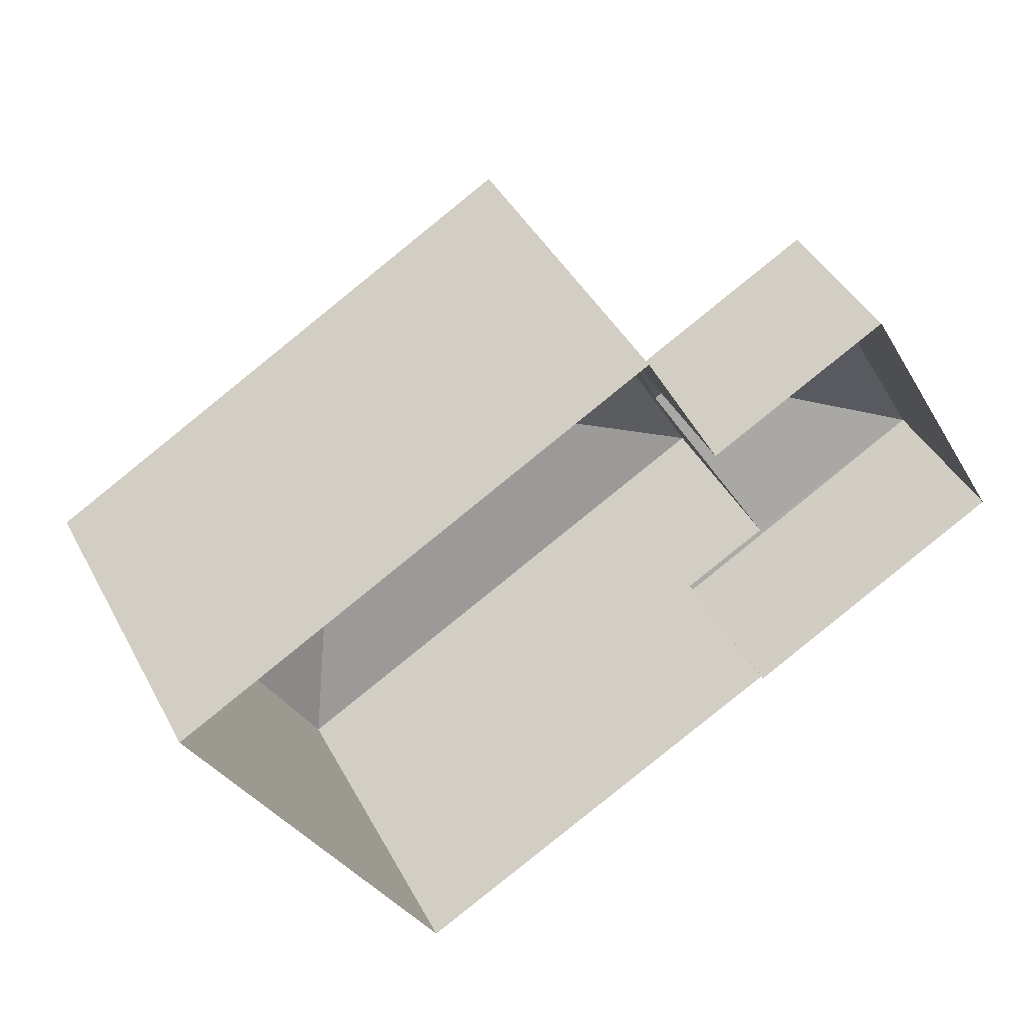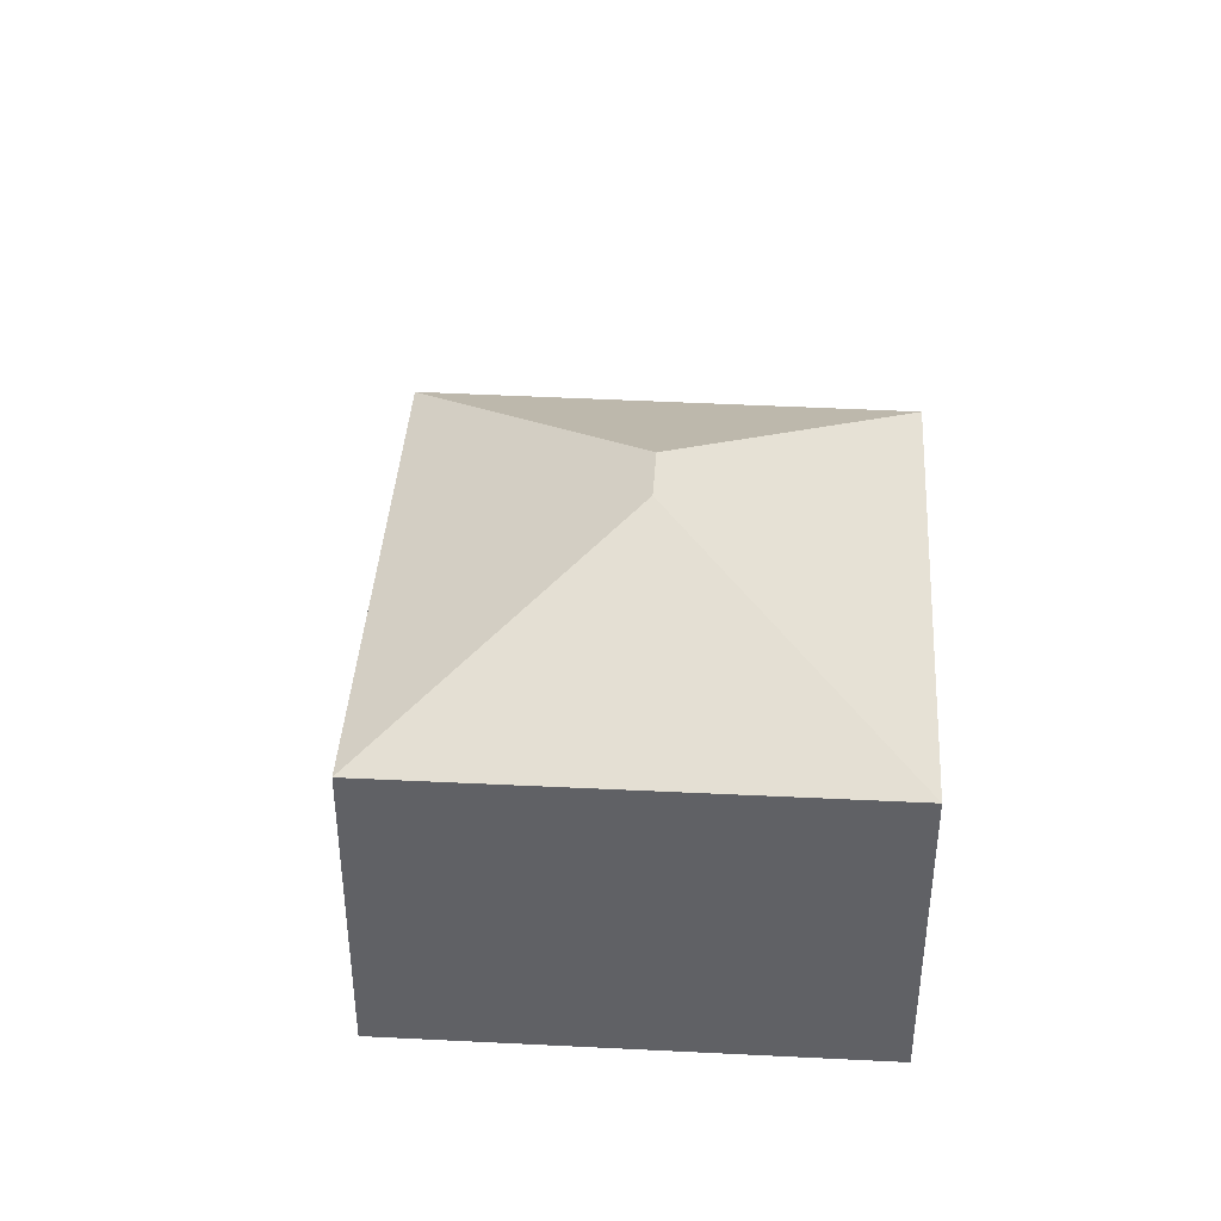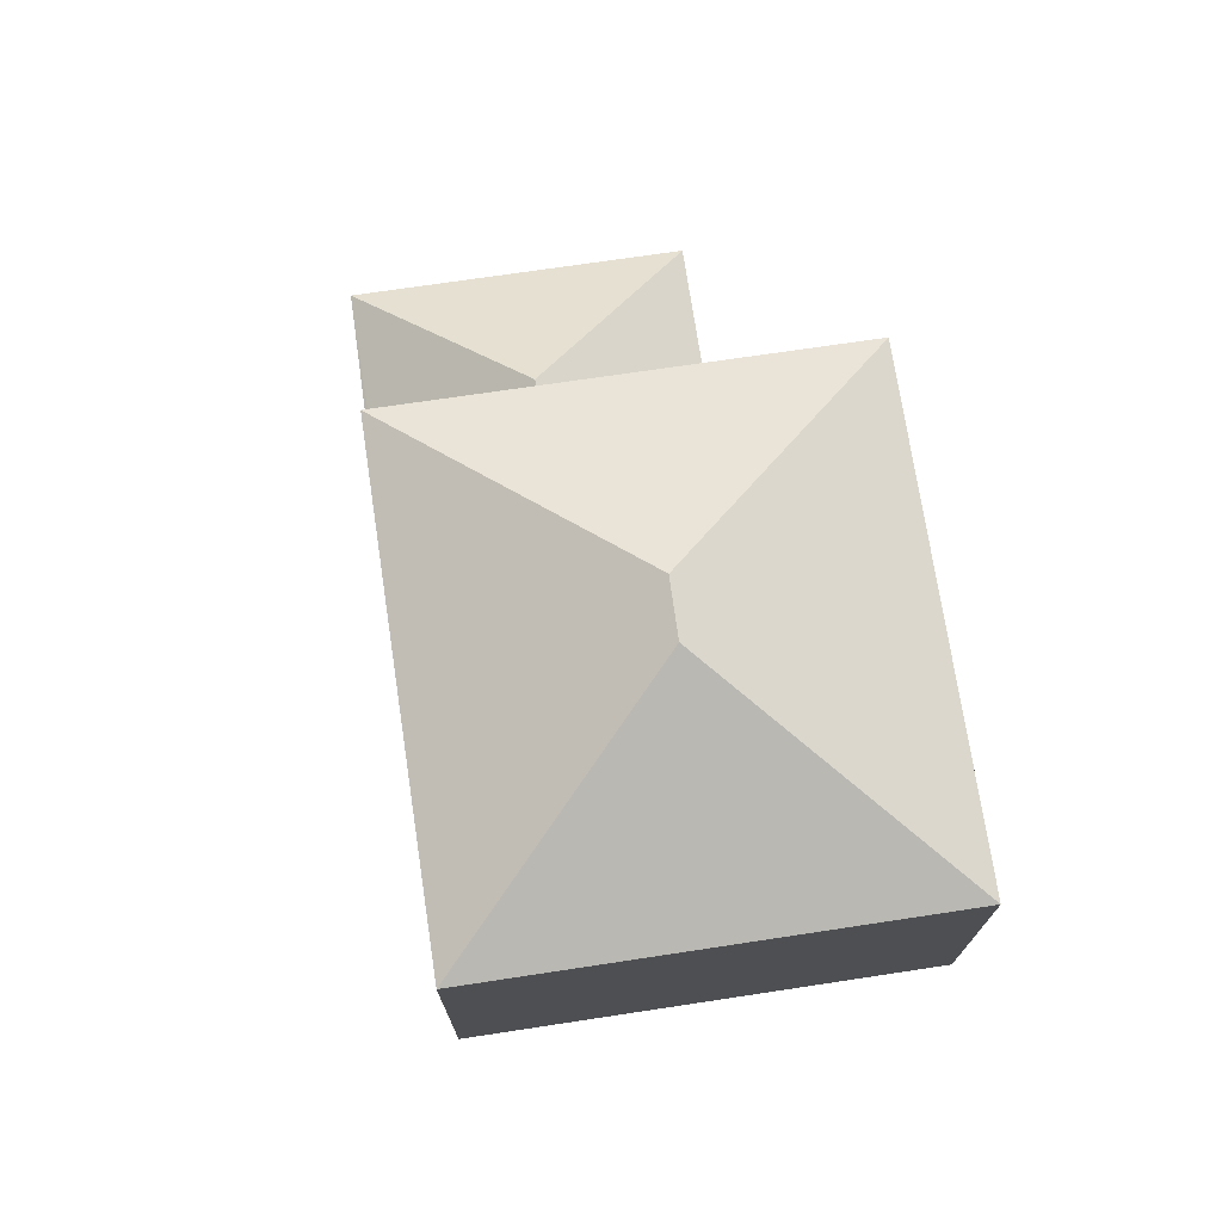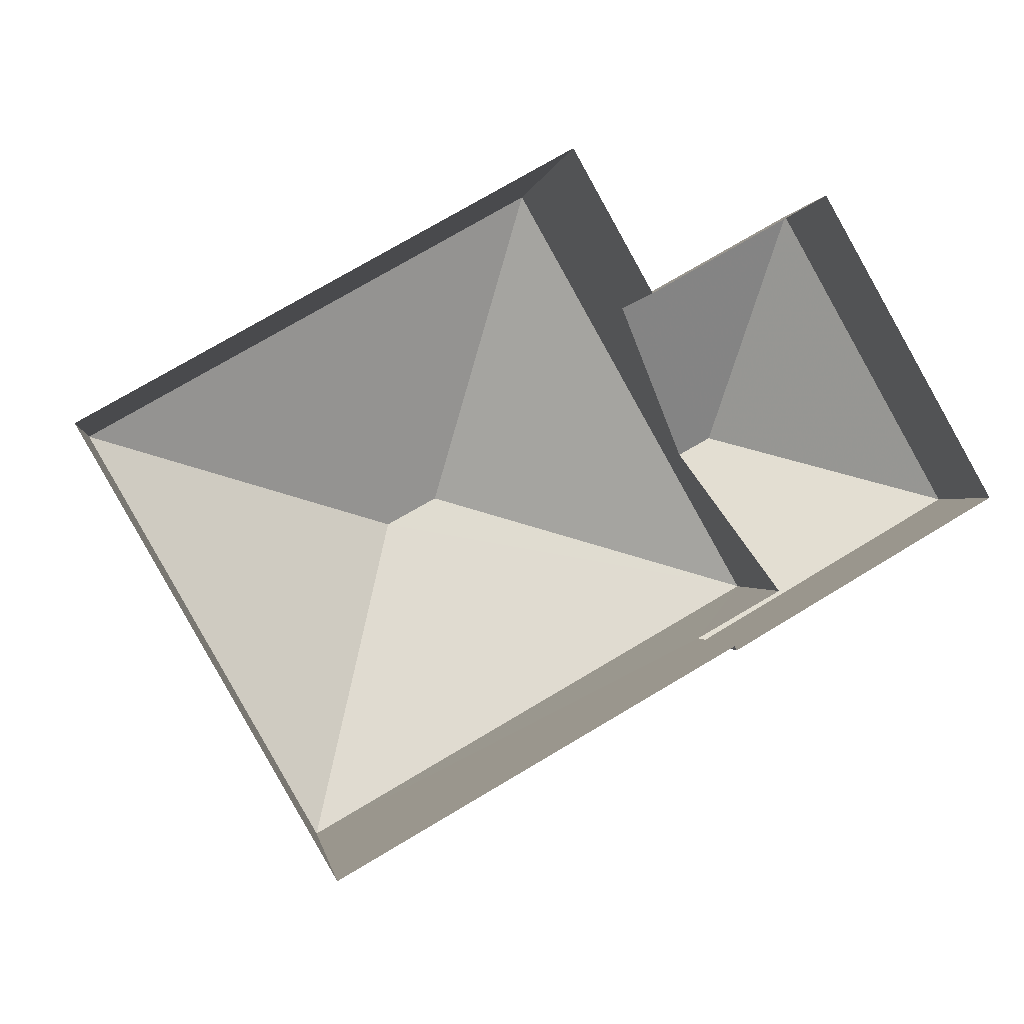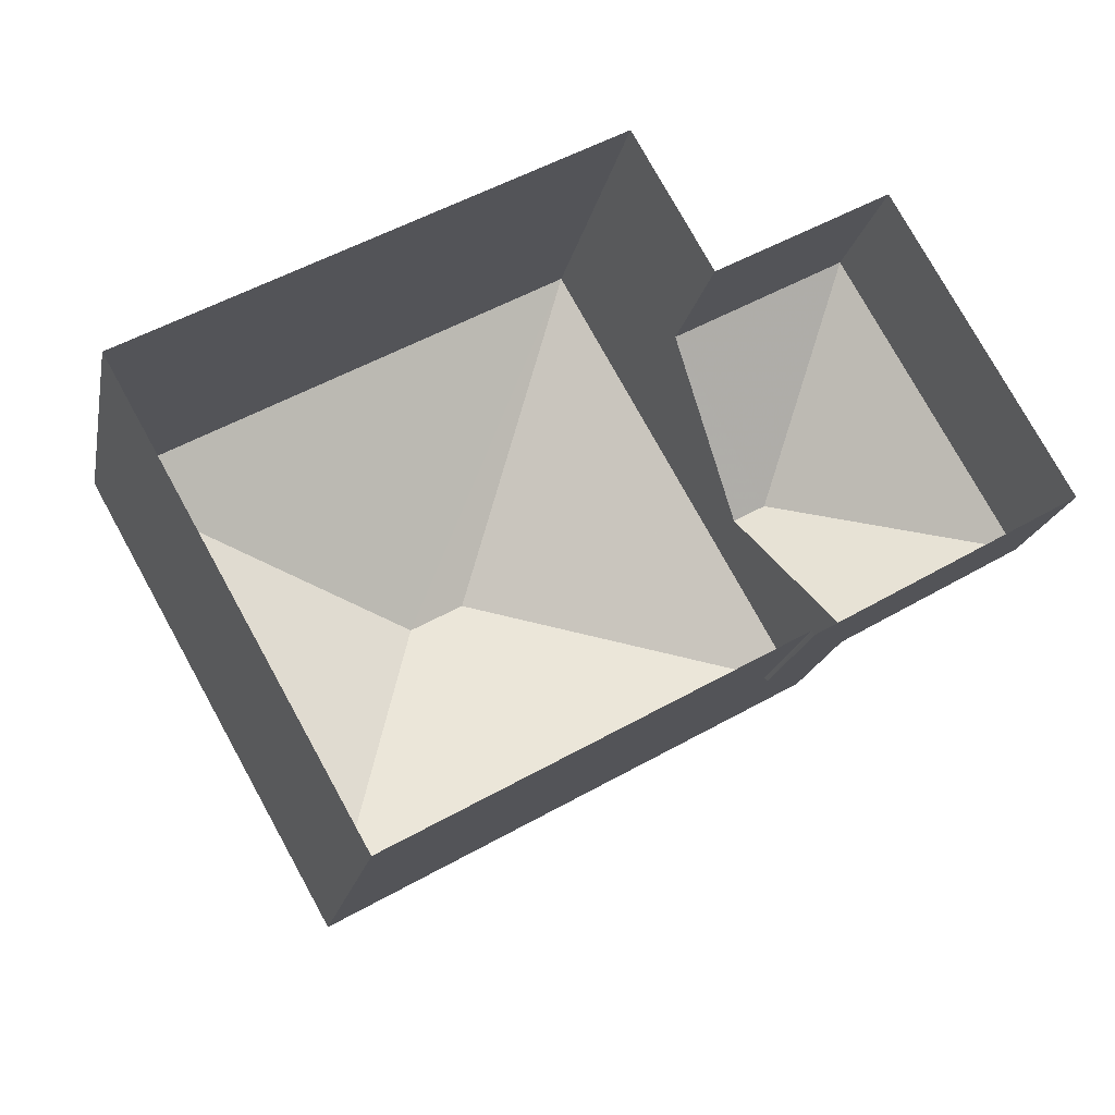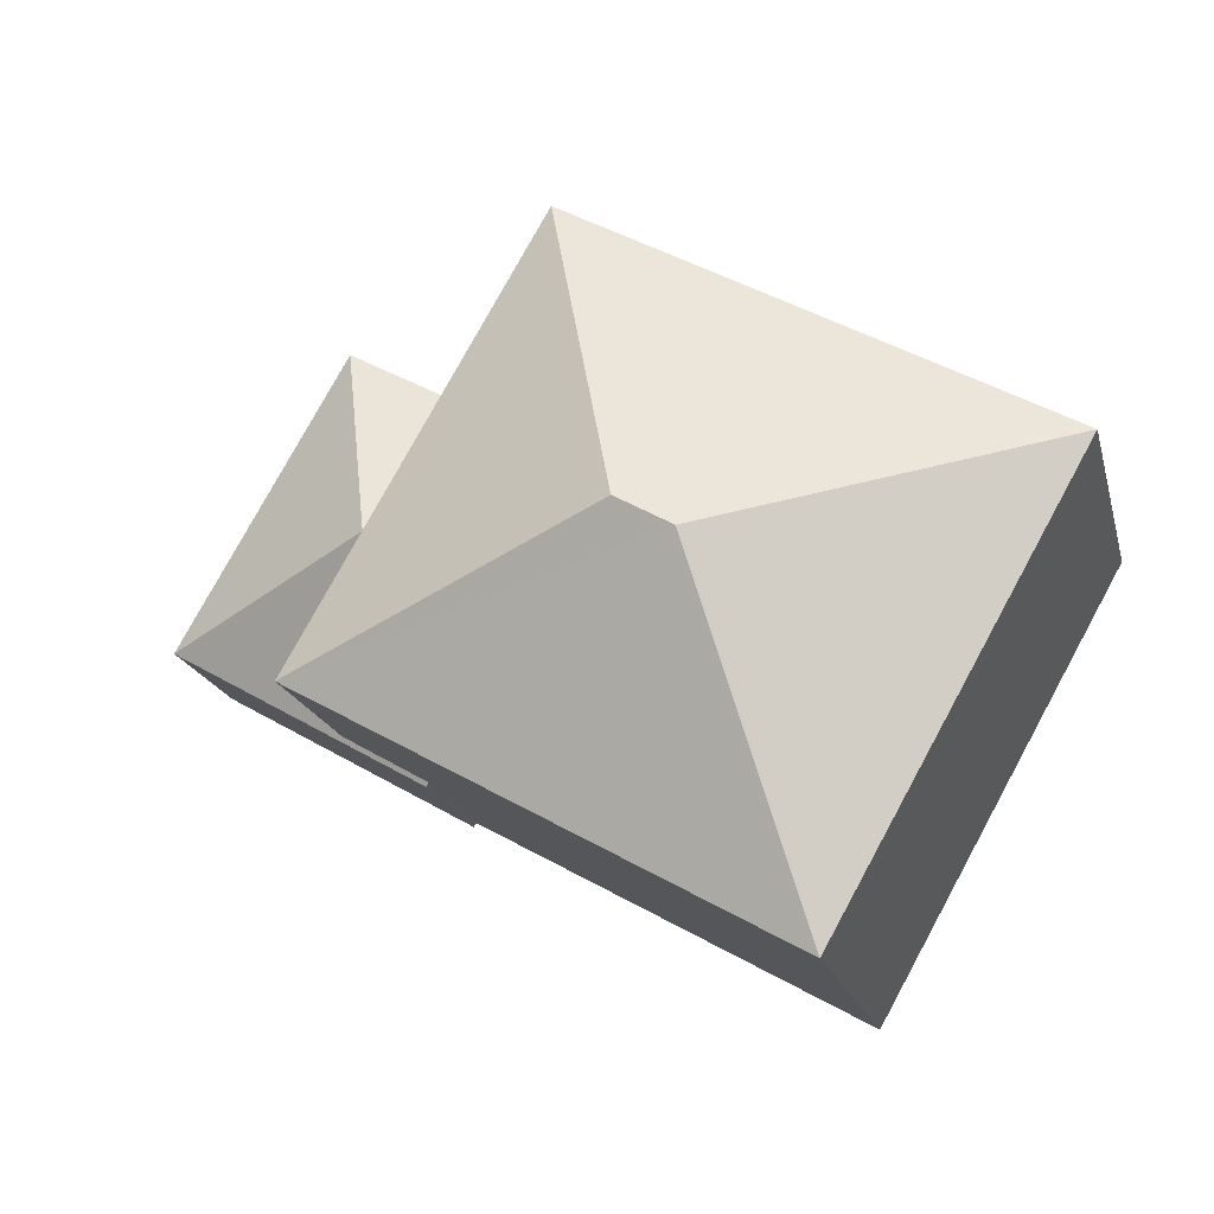
<metadata>
{"format":"obj","ext":"obj","renderer":"f3d","projection":"perspective","resolution":1024,"background":"white","views":[{"elev":42.7,"azim":153.5,"up":"+Y"},{"elev":40.4,"azim":64.1,"up":"+Z"},{"elev":72.7,"azim":51.9,"up":"+Z"},{"elev":-0.2,"azim":171.4,"up":"+Y"},{"elev":-19.1,"azim":168.6,"up":"+Y"},{"elev":-19.3,"azim":14.0,"up":"+Y"}]}
</metadata>
<code>
v -2.23e+05 -1.274e+05 17.82
v -2.23e+05 -1.274e+05 17.82
v -2.23e+05 -1.274e+05 17.82
v -2.23e+05 -1.274e+05 17.82
v -2.23e+05 -1.274e+05 17.82
v -2.23e+05 -1.274e+05 17.82
v -2.23e+05 -1.274e+05 17.82
v -2.23e+05 -1.274e+05 17.82
v -2.23e+05 -1.274e+05 20.56
v -2.23e+05 -1.274e+05 20.56
v -2.23e+05 -1.274e+05 22.47
v -2.23e+05 -1.274e+05 22.47
v -2.23e+05 -1.274e+05 23.79
v -2.23e+05 -1.274e+05 23.79
v -2.23e+05 -1.274e+05 25.9
v -2.23e+05 -1.274e+05 25.9
v -2.23e+05 -1.274e+05 23.79
v -2.23e+05 -1.274e+05 23.79
v -2.23e+05 -1.274e+05 20.56
v -2.23e+05 -1.274e+05 20.61
v -2.23e+05 -1.274e+05 20.56
v -2.23e+05 -1.274e+05 20.62
f 1 2 3
f 4 1 3
f 5 6 7
f 2 5 3
f 8 3 7
f 3 5 7
f 9 10 11
f 12 9 11
f 13 14 15
f 16 13 15
f 16 17 13
f 15 17 16
f 15 18 17
f 15 14 18
f 19 20 21
f 21 20 11
f 19 22 20
f 11 20 12
f 11 10 21
f 9 4 3
f 4 9 17
f 20 13 12
f 13 17 12
f 17 9 12
f 18 2 1
f 18 14 2
f 5 19 6
f 5 22 19
f 18 1 4
f 17 18 4
f 3 8 10
f 9 3 10
f 21 7 6
f 19 21 6
f 21 8 7
f 21 10 8
f 5 2 22
f 2 14 22
f 22 13 20
f 22 14 13

</code>
